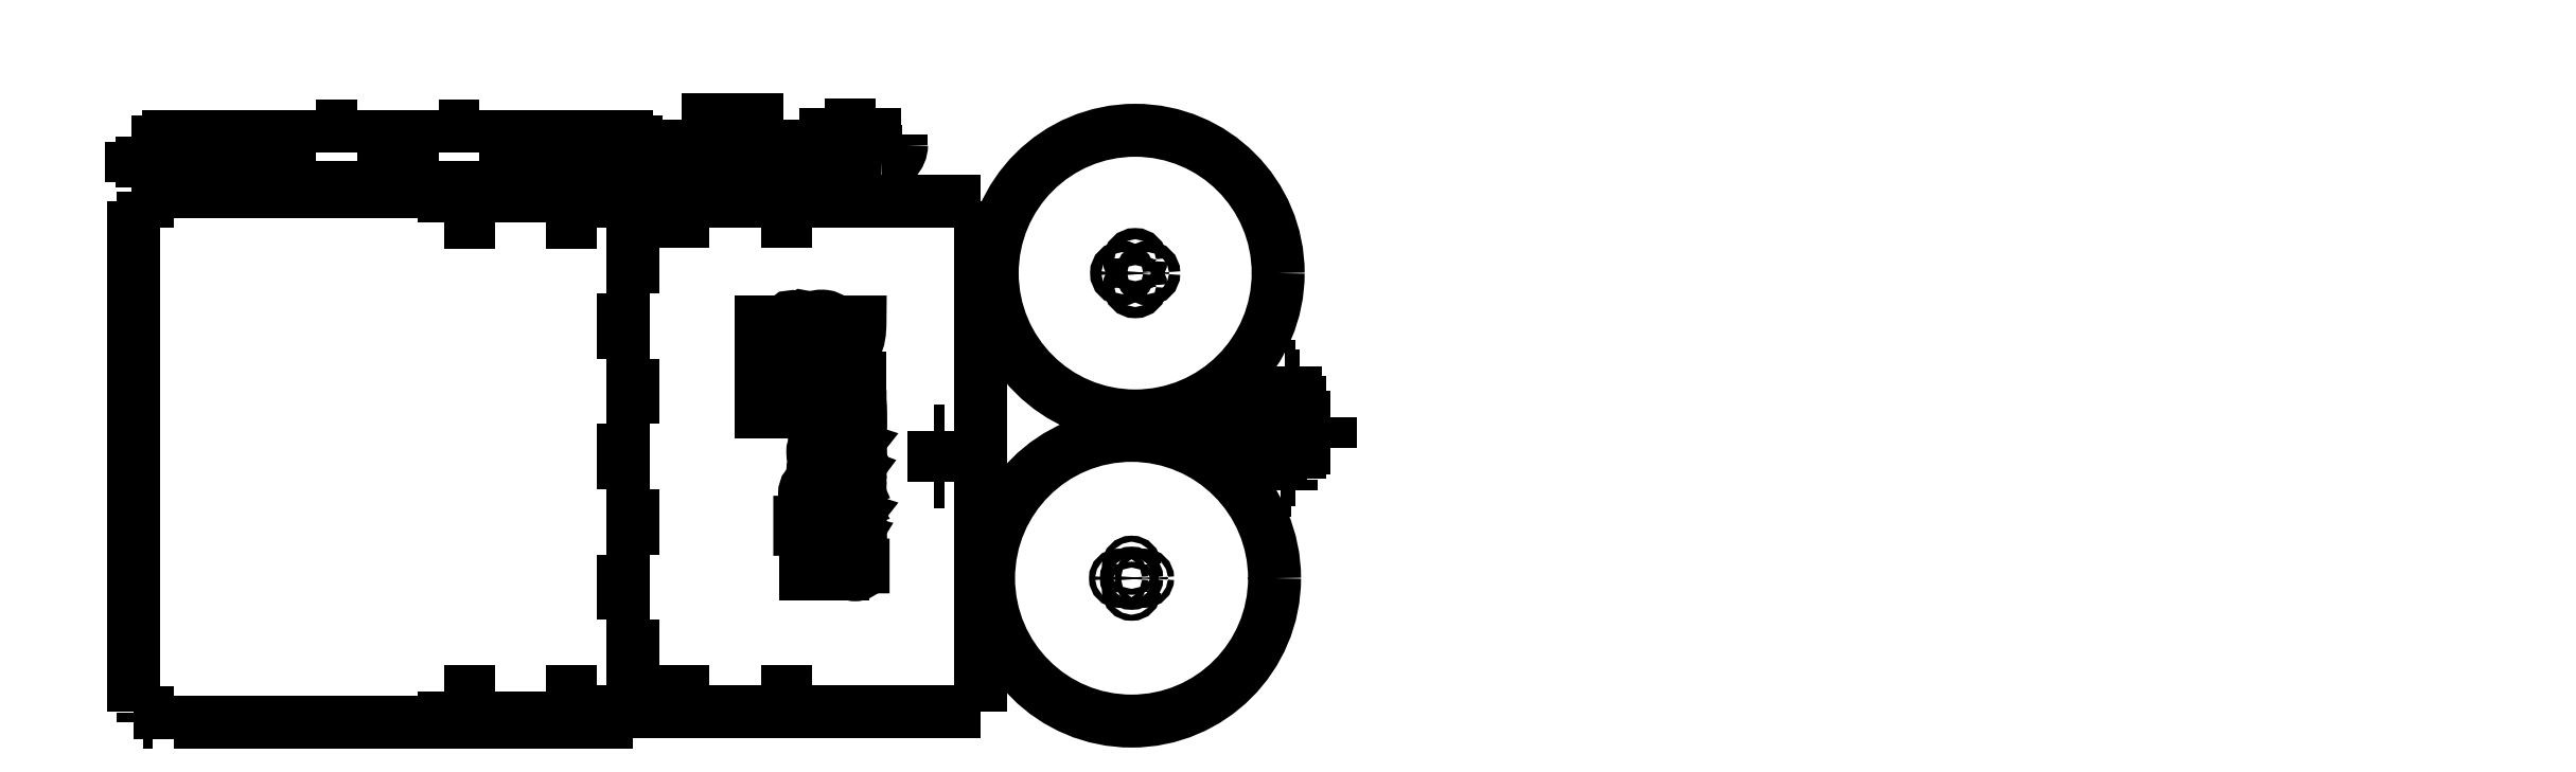
<metadata>
{"format":"dxf","ext":"dxf","renderer":"ezdxf+matplotlib","layout":"modelspace","background":"white","min_lineweight":24,"dpi":150}
</metadata>
<code>
0
SECTION
2
ENTITIES
0
INSERT
8
EBENE_1
2
BLOCK_2
10
0
20
0
30
0
0
INSERT
8
EBENE_1
2
BLOCK_3
10
0
20
0
30
0
0
INSERT
8
EBENE_1
2
BLOCK_4
10
0
20
0
30
0
0
INSERT
8
EBENE_1
2
BLOCK_5
10
0
20
0
30
0
0
INSERT
8
EBENE_1
2
BLOCK_6
10
0
20
0
30
0
0
INSERT
8
EBENE_1
2
BLOCK_7
10
0
20
0
30
0
0
INSERT
8
EBENE_1
2
BLOCK_8
10
0
20
0
30
0
0
INSERT
8
EBENE_1
2
BLOCK_9
10
0
20
0
30
0
0
INSERT
8
EBENE_1
2
BLOCK_10
10
0
20
0
30
0
0
INSERT
8
EBENE_1
2
BLOCK_11
10
0
20
0
30
0
0
INSERT
8
EBENE_1
2
BLOCK_12
10
0
20
0
30
0
0
INSERT
8
EBENE_1
2
BLOCK_13
10
0
20
0
30
0
0
INSERT
8
EBENE_1
2
BLOCK_14
10
0
20
0
30
0
0
INSERT
8
EBENE_1
2
BLOCK_15
10
0
20
0
30
0
0
INSERT
8
EBENE_1
2
BLOCK_16
10
0
20
0
30
0
0
INSERT
8
EBENE_1
2
BLOCK_17
10
0
20
0
30
0
0
INSERT
8
EBENE_1
2
BLOCK_18
10
0
20
0
30
0
0
INSERT
8
EBENE_1
2
BLOCK_19
10
0
20
0
30
0
0
INSERT
8
EBENE_1
2
BLOCK_20
10
0
20
0
30
0
0
INSERT
8
EBENE_1
2
BLOCK_21
10
0
20
0
30
0
0
INSERT
8
EBENE_1
2
BLOCK_22
10
0
20
0
30
0
0
INSERT
8
EBENE_1
2
BLOCK_23
10
0
20
0
30
0
0
INSERT
8
EBENE_1
2
BLOCK_24
10
0
20
0
30
0
0
INSERT
8
EBENE_1
2
BLOCK_25
10
0
20
0
30
0
0
INSERT
8
EBENE_1
2
BLOCK_26
10
0
20
0
30
0
0
INSERT
8
EBENE_1
2
BLOCK_27
10
0
20
0
30
0
0
INSERT
8
EBENE_1
2
BLOCK_28
10
0
20
0
30
0
0
INSERT
8
EBENE_1
2
BLOCK_29
10
0
20
0
30
0
0
INSERT
8
EBENE_1
2
BLOCK_30
10
0
20
0
30
0
0
INSERT
8
EBENE_1
2
BLOCK_31
10
0
20
0
30
0
0
INSERT
8
EBENE_1
2
BLOCK_32
10
0
20
0
30
0
0
INSERT
8
EBENE_1
2
BLOCK_33
10
0
20
0
30
0
0
INSERT
8
EBENE_1
2
BLOCK_34
10
0
20
0
30
0
0
INSERT
8
EBENE_1
2
BLOCK_35
10
0
20
0
30
0
0
INSERT
8
EBENE_1
2
BLOCK_36
10
0
20
0
30
0
0
INSERT
8
EBENE_1
2
BLOCK_37
10
0
20
0
30
0
0
INSERT
8
EBENE_1
2
BLOCK_38
10
0
20
0
30
0
0
INSERT
8
EBENE_1
2
BLOCK_39
10
0
20
0
30
0
0
INSERT
8
EBENE_1
2
BLOCK_40
10
0
20
0
30
0
0
INSERT
8
EBENE_1
2
BLOCK_41
10
0
20
0
30
0
0
INSERT
8
EBENE_1
2
BLOCK_42
10
0
20
0
30
0
0
INSERT
8
EBENE_1
2
BLOCK_43
10
0
20
0
30
0
0
INSERT
8
EBENE_1
2
BLOCK_44
10
0
20
0
30
0
0
INSERT
8
EBENE_1
2
BLOCK_45
10
0
20
0
30
0
0
INSERT
8
EBENE_1
2
BLOCK_46
10
0
20
0
30
0
0
INSERT
8
EBENE_1
2
BLOCK_47
10
0
20
0
30
0
0
INSERT
8
EBENE_1
2
BLOCK_48
10
0
20
0
30
0
0
INSERT
8
EBENE_1
2
BLOCK_49
10
0
20
0
30
0
0
INSERT
8
EBENE_1
2
BLOCK_50
10
0
20
0
30
0
0
INSERT
8
EBENE_1
2
BLOCK_51
10
0
20
0
30
0
0
INSERT
8
EBENE_1
2
BLOCK_52
10
0
20
0
30
0
0
INSERT
8
EBENE_1
2
BLOCK_53
10
0
20
0
30
0
0
INSERT
8
EBENE_1
2
BLOCK_54
10
0
20
0
30
0
0
INSERT
8
EBENE_1
2
BLOCK_55
10
0
20
0
30
0
0
INSERT
8
EBENE_1
2
BLOCK_56
10
0
20
0
30
0
0
INSERT
8
EBENE_1
2
BLOCK_57
10
0
20
0
30
0
0
INSERT
8
EBENE_1
2
BLOCK_58
10
0
20
0
30
0
0
INSERT
8
EBENE_1
2
BLOCK_59
10
0
20
0
30
0
0
INSERT
8
EBENE_1
2
BLOCK_60
10
0
20
0
30
0
0
INSERT
8
EBENE_1
2
BLOCK_61
10
0
20
0
30
0
0
INSERT
8
EBENE_1
2
BLOCK_62
10
0
20
0
30
0
0
INSERT
8
EBENE_1
2
BLOCK_63
10
0
20
0
30
0
0
INSERT
8
EBENE_1
2
BLOCK_64
10
0
20
0
30
0
0
INSERT
8
EBENE_1
2
BLOCK_65
10
0
20
0
30
0
0
INSERT
8
EBENE_1
2
BLOCK_66
10
0
20
0
30
0
0
INSERT
8
EBENE_1
2
BLOCK_67
10
0
20
0
30
0
0
INSERT
8
EBENE_1
2
BLOCK_68
10
0
20
0
30
0
0
INSERT
8
EBENE_1
2
BLOCK_69
10
0
20
0
30
0
0
INSERT
8
EBENE_1
2
BLOCK_70
10
0
20
0
30
0
0
INSERT
8
EBENE_1
2
BLOCK_71
10
0
20
0
30
0
0
INSERT
8
EBENE_1
2
BLOCK_72
10
0
20
0
30
0
0
INSERT
8
EBENE_1
2
BLOCK_73
10
0
20
0
30
0
0
INSERT
8
EBENE_1
2
BLOCK_74
10
0
20
0
30
0
0
INSERT
8
EBENE_1
2
BLOCK_75
10
0
20
0
30
0
0
INSERT
8
EBENE_1
2
BLOCK_76
10
0
20
0
30
0
0
INSERT
8
EBENE_1
2
BLOCK_77
10
0
20
0
30
0
0
INSERT
8
EBENE_1
2
BLOCK_78
10
0
20
0
30
0
0
INSERT
8
EBENE_1
2
BLOCK_79
10
0
20
0
30
0
0
INSERT
8
EBENE_1
2
BLOCK_80
10
0
20
0
30
0
0
INSERT
8
EBENE_1
2
BLOCK_81
10
0
20
0
30
0
0
INSERT
8
EBENE_1
2
BLOCK_82
10
0
20
0
30
0
0
INSERT
8
EBENE_1
2
BLOCK_83
10
0
20
0
30
0
0
INSERT
8
EBENE_1
2
BLOCK_84
10
0
20
0
30
0
0
INSERT
8
EBENE_1
2
BLOCK_85
10
0
20
0
30
0
0
INSERT
8
EBENE_1
2
BLOCK_86
10
0
20
0
30
0
0
INSERT
8
EBENE_1
2
BLOCK_87
10
0
20
0
30
0
0
INSERT
8
EBENE_1
2
BLOCK_88
10
0
20
0
30
0
0
INSERT
8
EBENE_1
2
BLOCK_89
10
0
20
0
30
0
0
INSERT
8
EBENE_1
2
BLOCK_90
10
0
20
0
30
0
0
POLYLINE
8
EBENE_1
66
     1
10
0
20
0
30
0
0
VERTEX
8
EBENE_1
10
1134
20
256.7
30
0
0
VERTEX
8
0
10
1134
20
256.7
30
0
0
SEQEND
8
EBENE_1
0
POLYLINE
8
EBENE_1
66
     1
10
0
20
0
30
0
0
VERTEX
8
EBENE_1
10
189
20
256.7
30
0
0
VERTEX
8
0
10
189
20
256.7
30
0
0
SEQEND
8
EBENE_1
0
POLYLINE
8
EBENE_1
66
     1
10
0
20
0
30
0
0
VERTEX
8
EBENE_1
10
52.04
20
265.4
30
0
0
VERTEX
8
0
10
52.04
20
265.4
30
0
0
SEQEND
8
EBENE_1
0
POLYLINE
8
EBENE_1
66
     1
10
0
20
0
30
0
0
VERTEX
8
EBENE_1
10
52.04
20
260.4
30
0
0
VERTEX
8
0
10
52.04
20
260.4
30
0
0
SEQEND
8
EBENE_1
0
POLYLINE
8
EBENE_1
66
     1
10
0
20
0
30
0
0
VERTEX
8
EBENE_1
10
212.2
20
260.4
30
0
0
VERTEX
8
0
10
212.2
20
260.4
30
0
0
SEQEND
8
EBENE_1
0
POLYLINE
8
EBENE_1
66
     1
10
0
20
0
30
0
0
VERTEX
8
EBENE_1
10
212.2
20
265.4
30
0
0
VERTEX
8
0
10
212.2
20
265.4
30
0
0
SEQEND
8
EBENE_1
0
INSERT
8
EBENE_1
2
BLOCK_94
10
0
20
0
30
0
0
INSERT
8
EBENE_1
2
BLOCK_95
10
0
20
0
30
0
0
POLYLINE
8
EBENE_1
66
     1
10
0
20
0
30
0
0
VERTEX
8
EBENE_1
10
257.2
20
265.4
30
0
0
VERTEX
8
0
10
257.2
20
265.4
30
0
0
SEQEND
8
EBENE_1
0
POLYLINE
8
EBENE_1
66
     1
10
0
20
0
30
0
0
VERTEX
8
EBENE_1
10
9.161
20
316.3
30
0
0
VERTEX
8
0
10
9.161
20
316.3
30
0
0
SEQEND
8
EBENE_1
0
POLYLINE
8
EBENE_1
66
     1
10
0
20
0
30
0
0
VERTEX
8
EBENE_1
10
7.044
20
265.4
30
0
0
VERTEX
8
0
10
7.044
20
265.4
30
0
0
SEQEND
8
EBENE_1
0
POLYLINE
8
EBENE_1
66
     1
10
0
20
0
30
0
0
VERTEX
8
EBENE_1
10
259.3
20
316.3
30
0
0
VERTEX
8
0
10
259.3
20
316.3
30
0
0
SEQEND
8
EBENE_1
0
INSERT
8
EBENE_1
2
BLOCK_96
10
0
20
0
30
0
0
INSERT
8
EBENE_1
2
BLOCK_97
10
0
20
0
30
0
0
INSERT
8
EBENE_1
2
BLOCK_98
10
0
20
0
30
0
0
INSERT
8
EBENE_1
2
BLOCK_99
10
0
20
0
30
0
0
INSERT
8
EBENE_1
2
BLOCK_100
10
0
20
0
30
0
0
INSERT
8
EBENE_1
2
BLOCK_101
10
0
20
0
30
0
0
INSERT
8
EBENE_1
2
BLOCK_102
10
0
20
0
30
0
0
INSERT
8
EBENE_1
2
BLOCK_103
10
0
20
0
30
0
0
INSERT
8
EBENE_1
2
BLOCK_104
10
0
20
0
30
0
0
INSERT
8
EBENE_1
2
BLOCK_105
10
0
20
0
30
0
0
INSERT
8
EBENE_1
2
BLOCK_106
10
0
20
0
30
0
0
INSERT
8
EBENE_1
2
BLOCK_107
10
0
20
0
30
0
0
INSERT
8
EBENE_1
2
BLOCK_108
10
0
20
0
30
0
0
INSERT
8
EBENE_1
2
BLOCK_109
10
0
20
0
30
0
0
INSERT
8
EBENE_1
2
BLOCK_110
10
0
20
0
30
0
0
INSERT
8
EBENE_1
2
BLOCK_111
10
0
20
0
30
0
0
INSERT
8
EBENE_1
2
BLOCK_112
10
0
20
0
30
0
0
INSERT
8
EBENE_1
2
BLOCK_113
10
0
20
0
30
0
0
INSERT
8
EBENE_1
2
BLOCK_114
10
0
20
0
30
0
0
INSERT
8
EBENE_1
2
BLOCK_115
10
0
20
0
30
0
0
INSERT
8
EBENE_1
2
BLOCK_116
10
0
20
0
30
0
0
INSERT
8
EBENE_1
2
BLOCK_117
10
0
20
0
30
0
0
INSERT
8
EBENE_1
2
BLOCK_118
10
0
20
0
30
0
0
INSERT
8
EBENE_1
2
BLOCK_119
10
0
20
0
30
0
0
INSERT
8
EBENE_1
2
BLOCK_120
10
0
20
0
30
0
0
INSERT
8
EBENE_1
2
BLOCK_121
10
0
20
0
30
0
0
INSERT
8
EBENE_1
2
BLOCK_122
10
0
20
0
30
0
0
INSERT
8
EBENE_1
2
BLOCK_123
10
0
20
0
30
0
0
INSERT
8
EBENE_1
2
BLOCK_124
10
0
20
0
30
0
0
INSERT
8
EBENE_1
2
BLOCK_125
10
0
20
0
30
0
0
INSERT
8
EBENE_1
2
BLOCK_126
10
0
20
0
30
0
0
INSERT
8
EBENE_1
2
BLOCK_127
10
0
20
0
30
0
0
INSERT
8
EBENE_1
2
BLOCK_128
10
0
20
0
30
0
0
INSERT
8
EBENE_1
2
BLOCK_129
10
0
20
0
30
0
0
INSERT
8
EBENE_1
2
BLOCK_130
10
0
20
0
30
0
0
INSERT
8
EBENE_1
2
BLOCK_131
10
0
20
0
30
0
0
INSERT
8
EBENE_1
2
BLOCK_132
10
0
20
0
30
0
0
INSERT
8
EBENE_1
2
BLOCK_133
10
0
20
0
30
0
0
INSERT
8
EBENE_1
2
BLOCK_134
10
0
20
0
30
0
0
INSERT
8
EBENE_1
2
BLOCK_135
10
0
20
0
30
0
0
INSERT
8
EBENE_1
2
BLOCK_136
10
0
20
0
30
0
0
INSERT
8
EBENE_1
2
BLOCK_137
10
0
20
0
30
0
0
INSERT
8
EBENE_1
2
BLOCK_138
10
0
20
0
30
0
0
INSERT
8
EBENE_1
2
BLOCK_139
10
0
20
0
30
0
0
INSERT
8
EBENE_1
2
BLOCK_140
10
0
20
0
30
0
0
INSERT
8
EBENE_1
2
BLOCK_141
10
0
20
0
30
0
0
INSERT
8
EBENE_1
2
BLOCK_142
10
0
20
0
30
0
0
INSERT
8
EBENE_1
2
BLOCK_143
10
0
20
0
30
0
0
INSERT
8
EBENE_1
2
BLOCK_144
10
0
20
0
30
0
0
INSERT
8
EBENE_1
2
BLOCK_145
10
0
20
0
30
0
0
INSERT
8
EBENE_1
2
BLOCK_146
10
0
20
0
30
0
0
INSERT
8
EBENE_1
2
BLOCK_147
10
0
20
0
30
0
0
INSERT
8
EBENE_1
2
BLOCK_148
10
0
20
0
30
0
0
INSERT
8
EBENE_1
2
BLOCK_149
10
0
20
0
30
0
0
INSERT
8
EBENE_1
2
BLOCK_150
10
0
20
0
30
0
0
INSERT
8
EBENE_1
2
BLOCK_151
10
0
20
0
30
0
0
INSERT
8
EBENE_1
2
BLOCK_152
10
0
20
0
30
0
0
INSERT
8
EBENE_1
2
BLOCK_153
10
0
20
0
30
0
0
INSERT
8
EBENE_1
2
BLOCK_154
10
0
20
0
30
0
0
INSERT
8
EBENE_1
2
BLOCK_155
10
0
20
0
30
0
0
INSERT
8
EBENE_1
2
BLOCK_156
10
0
20
0
30
0
0
INSERT
8
EBENE_1
2
BLOCK_157
10
0
20
0
30
0
0
INSERT
8
EBENE_1
2
BLOCK_158
10
0
20
0
30
0
0
INSERT
8
EBENE_1
2
BLOCK_159
10
0
20
0
30
0
0
INSERT
8
EBENE_1
2
BLOCK_160
10
0
20
0
30
0
0
INSERT
8
EBENE_1
2
BLOCK_161
10
0
20
0
30
0
0
INSERT
8
EBENE_1
2
BLOCK_162
10
0
20
0
30
0
0
INSERT
8
EBENE_1
2
BLOCK_163
10
0
20
0
30
0
0
INSERT
8
EBENE_1
2
BLOCK_164
10
0
20
0
30
0
0
INSERT
8
EBENE_1
2
BLOCK_165
10
0
20
0
30
0
0
INSERT
8
EBENE_1
2
BLOCK_166
10
0
20
0
30
0
0
INSERT
8
EBENE_1
2
BLOCK_167
10
0
20
0
30
0
0
INSERT
8
EBENE_1
2
BLOCK_168
10
0
20
0
30
0
0
INSERT
8
EBENE_1
2
BLOCK_169
10
0
20
0
30
0
0
INSERT
8
EBENE_1
2
BLOCK_170
10
0
20
0
30
0
0
INSERT
8
EBENE_1
2
BLOCK_171
10
0
20
0
30
0
0
INSERT
8
EBENE_1
2
BLOCK_172
10
0
20
0
30
0
0
INSERT
8
EBENE_1
2
BLOCK_173
10
0
20
0
30
0
0
INSERT
8
EBENE_1
2
BLOCK_174
10
0
20
0
30
0
0
INSERT
8
EBENE_1
2
BLOCK_175
10
0
20
0
30
0
0
POLYLINE
8
EBENE_1
66
     1
10
0
20
0
30
0
0
VERTEX
8
EBENE_1
10
1030
20
172.4
30
0
0
VERTEX
8
0
10
1030
20
172.4
30
0
0
SEQEND
8
EBENE_1
0
POLYLINE
8
EBENE_1
66
     1
10
0
20
0
30
0
0
VERTEX
8
EBENE_1
10
84.95
20
172.4
30
0
0
VERTEX
8
0
10
84.95
20
172.4
30
0
0
SEQEND
8
EBENE_1
0
POLYLINE
8
EBENE_1
66
     1
10
0
20
0
30
0
0
VERTEX
8
EBENE_1
10
636.2
20
3.69
30
0
0
VERTEX
8
0
10
636.2
20
3.69
30
0
0
SEQEND
8
EBENE_1
0
POLYLINE
8
EBENE_1
66
     1
10
0
20
0
30
0
0
VERTEX
8
EBENE_1
10
563.2
20
172.3
30
0
0
VERTEX
8
0
10
563.2
20
172.3
30
0
0
SEQEND
8
EBENE_1
0
POLYLINE
8
EBENE_1
66
     1
10
0
20
0
30
0
0
VERTEX
8
EBENE_1
10
555.2
20
333
30
0
0
VERTEX
8
0
10
555.2
20
333
30
0
0
SEQEND
8
EBENE_1
0
POLYLINE
8
EBENE_1
66
     1
10
0
20
0
30
0
0
VERTEX
8
EBENE_1
10
538.9
20
154.2
30
0
0
VERTEX
8
0
10
538.9
20
154.2
30
0
0
SEQEND
8
EBENE_1
0
POLYLINE
8
EBENE_1
66
     1
10
0
20
0
30
0
0
VERTEX
8
EBENE_1
10
539
20
154.2
30
0
0
VERTEX
8
0
10
539
20
154.2
30
0
0
SEQEND
8
EBENE_1
0
POLYLINE
8
EBENE_1
66
     1
10
0
20
0
30
0
0
VERTEX
8
EBENE_1
10
805.2
20
158
30
0
0
VERTEX
8
0
10
805.2
20
158
30
0
0
SEQEND
8
EBENE_1
0
INSERT
8
EBENE_1
2
BLOCK_176
10
0
20
0
30
0
0
INSERT
8
EBENE_1
2
BLOCK_177
10
0
20
0
30
0
0
INSERT
8
EBENE_1
2
BLOCK_178
10
0
20
0
30
0
0
INSERT
8
EBENE_1
2
BLOCK_179
10
0
20
0
30
0
0
INSERT
8
EBENE_1
2
BLOCK_180
10
0
20
0
30
0
0
INSERT
8
EBENE_1
2
BLOCK_181
10
0
20
0
30
0
0
INSERT
8
EBENE_1
2
BLOCK_182
10
0
20
0
30
0
0
INSERT
8
EBENE_1
2
BLOCK_183
10
0
20
0
30
0
0
INSERT
8
EBENE_1
2
BLOCK_184
10
0
20
0
30
0
0
INSERT
8
EBENE_1
2
BLOCK_185
10
0
20
0
30
0
0
INSERT
8
EBENE_1
2
BLOCK_186
10
0
20
0
30
0
0
INSERT
8
EBENE_1
2
BLOCK_187
10
0
20
0
30
0
0
INSERT
8
EBENE_1
2
BLOCK_188
10
0
20
0
30
0
0
INSERT
8
EBENE_1
2
BLOCK_189
10
0
20
0
30
0
0
INSERT
8
EBENE_1
2
BLOCK_190
10
0
20
0
30
0
0
INSERT
8
EBENE_1
2
BLOCK_191
10
0
20
0
30
0
0
INSERT
8
EBENE_1
2
BLOCK_192
10
0
20
0
30
0
0
INSERT
8
EBENE_1
2
BLOCK_193
10
0
20
0
30
0
0
INSERT
8
EBENE_1
2
BLOCK_194
10
0
20
0
30
0
0
INSERT
8
EBENE_1
2
BLOCK_195
10
0
20
0
30
0
0
INSERT
8
EBENE_1
2
BLOCK_196
10
0
20
0
30
0
0
INSERT
8
EBENE_1
2
BLOCK_197
10
0
20
0
30
0
0
INSERT
8
EBENE_1
2
BLOCK_198
10
0
20
0
30
0
0
INSERT
8
EBENE_1
2
BLOCK_199
10
0
20
0
30
0
0
INSERT
8
EBENE_1
2
BLOCK_200
10
0
20
0
30
0
0
INSERT
8
EBENE_1
2
BLOCK_201
10
0
20
0
30
0
0
INSERT
8
EBENE_1
2
BLOCK_202
10
0
20
0
30
0
0
INSERT
8
EBENE_1
2
BLOCK_203
10
0
20
0
30
0
0
INSERT
8
EBENE_1
2
BLOCK_204
10
0
20
0
30
0
0
INSERT
8
EBENE_1
2
BLOCK_205
10
0
20
0
30
0
0
INSERT
8
EBENE_1
2
BLOCK_206
10
0
20
0
30
0
0
INSERT
8
EBENE_1
2
BLOCK_207
10
0
20
0
30
0
0
INSERT
8
EBENE_1
2
BLOCK_208
10
0
20
0
30
0
0
INSERT
8
EBENE_1
2
BLOCK_209
10
0
20
0
30
0
0
INSERT
8
EBENE_1
2
BLOCK_210
10
0
20
0
30
0
0
INSERT
8
EBENE_1
2
BLOCK_211
10
0
20
0
30
0
0
INSERT
8
EBENE_1
2
BLOCK_212
10
0
20
0
30
0
0
INSERT
8
EBENE_1
2
BLOCK_213
10
0
20
0
30
0
0
POLYLINE
8
EBENE_1
66
     1
10
0
20
0
30
0
0
VERTEX
8
EBENE_1
10
242.5
20
258.5
30
0
0
VERTEX
8
0
10
242.5
20
258.5
30
0
0
SEQEND
8
EBENE_1
0
POLYLINE
8
EBENE_1
66
     1
10
0
20
0
30
0
0
VERTEX
8
EBENE_1
10
247.5
20
258.5
30
0
0
VERTEX
8
0
10
247.5
20
258.5
30
0
0
SEQEND
8
EBENE_1
0
POLYLINE
8
EBENE_1
66
     1
10
0
20
0
30
0
0
VERTEX
8
EBENE_1
10
247.5
20
263.5
30
0
0
VERTEX
8
EBENE_1
10
242.5
20
263.5
30
0
0
SEQEND
8
EBENE_1
0
POLYLINE
8
EBENE_1
66
     1
10
0
20
0
30
0
0
VERTEX
8
EBENE_1
10
247.5
20
263.5
30
0
0
VERTEX
8
EBENE_1
10
247.5
20
258.5
30
0
0
SEQEND
8
EBENE_1
0
POLYLINE
8
EBENE_1
66
     1
10
0
20
0
30
0
0
VERTEX
8
EBENE_1
10
242.5
20
8.503
30
0
0
VERTEX
8
0
10
242.5
20
8.503
30
0
0
SEQEND
8
EBENE_1
0
POLYLINE
8
EBENE_1
66
     1
10
0
20
0
30
0
0
VERTEX
8
EBENE_1
10
247.5
20
8.503
30
0
0
VERTEX
8
0
10
247.5
20
8.503
30
0
0
SEQEND
8
EBENE_1
0
POLYLINE
8
EBENE_1
66
     1
10
0
20
0
30
0
0
VERTEX
8
EBENE_1
10
247.5
20
3.183
30
0
0
VERTEX
8
EBENE_1
10
247.5
20
8.503
30
0
0
SEQEND
8
EBENE_1
0
INSERT
8
EBENE_1
2
BLOCK_214
10
0
20
0
30
0
0
INSERT
8
EBENE_1
2
BLOCK_215
10
0
20
0
30
0
0
INSERT
8
EBENE_1
2
BLOCK_216
10
0
20
0
30
0
0
INSERT
8
EBENE_1
2
BLOCK_217
10
0
20
0
30
0
0
INSERT
8
EBENE_1
2
BLOCK_218
10
0
20
0
30
0
0
INSERT
8
EBENE_1
2
BLOCK_219
10
0
20
0
30
0
0
ENDSEC
0
EOF

</code>
